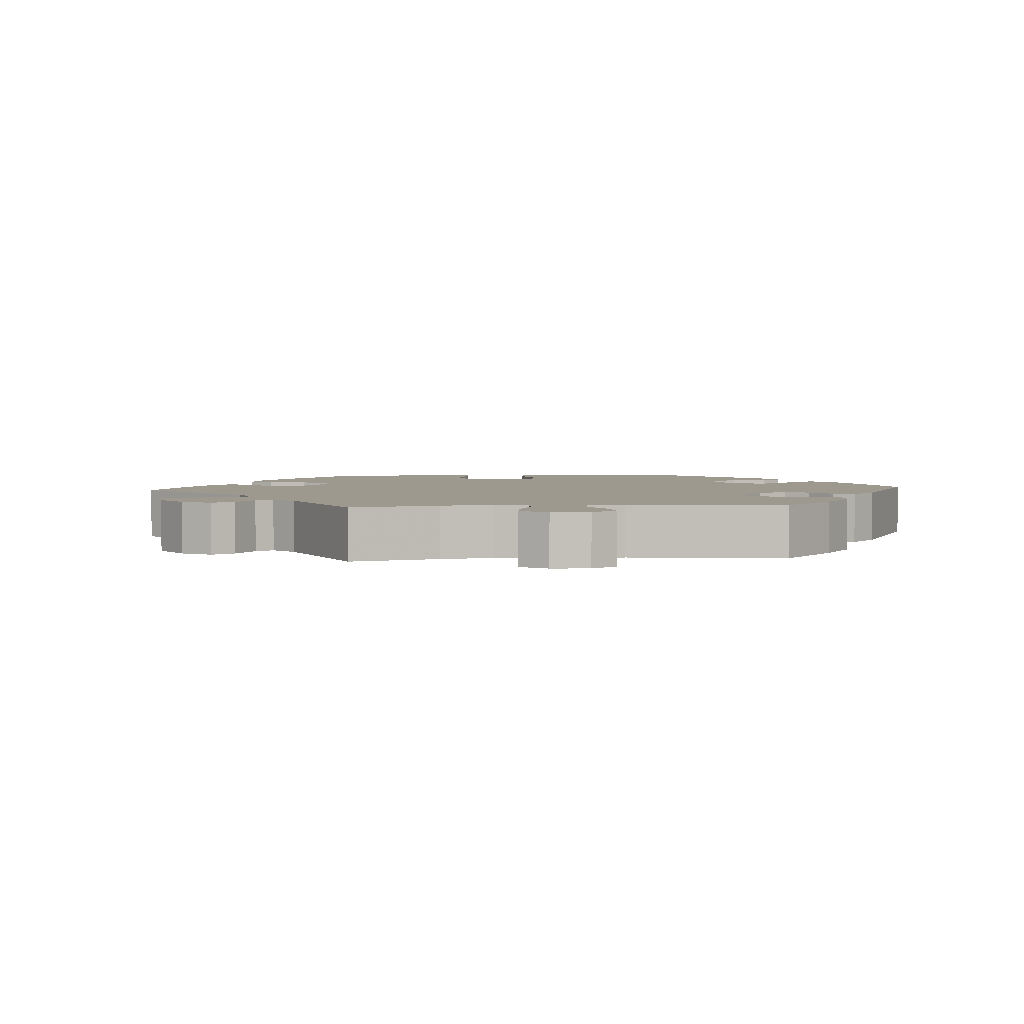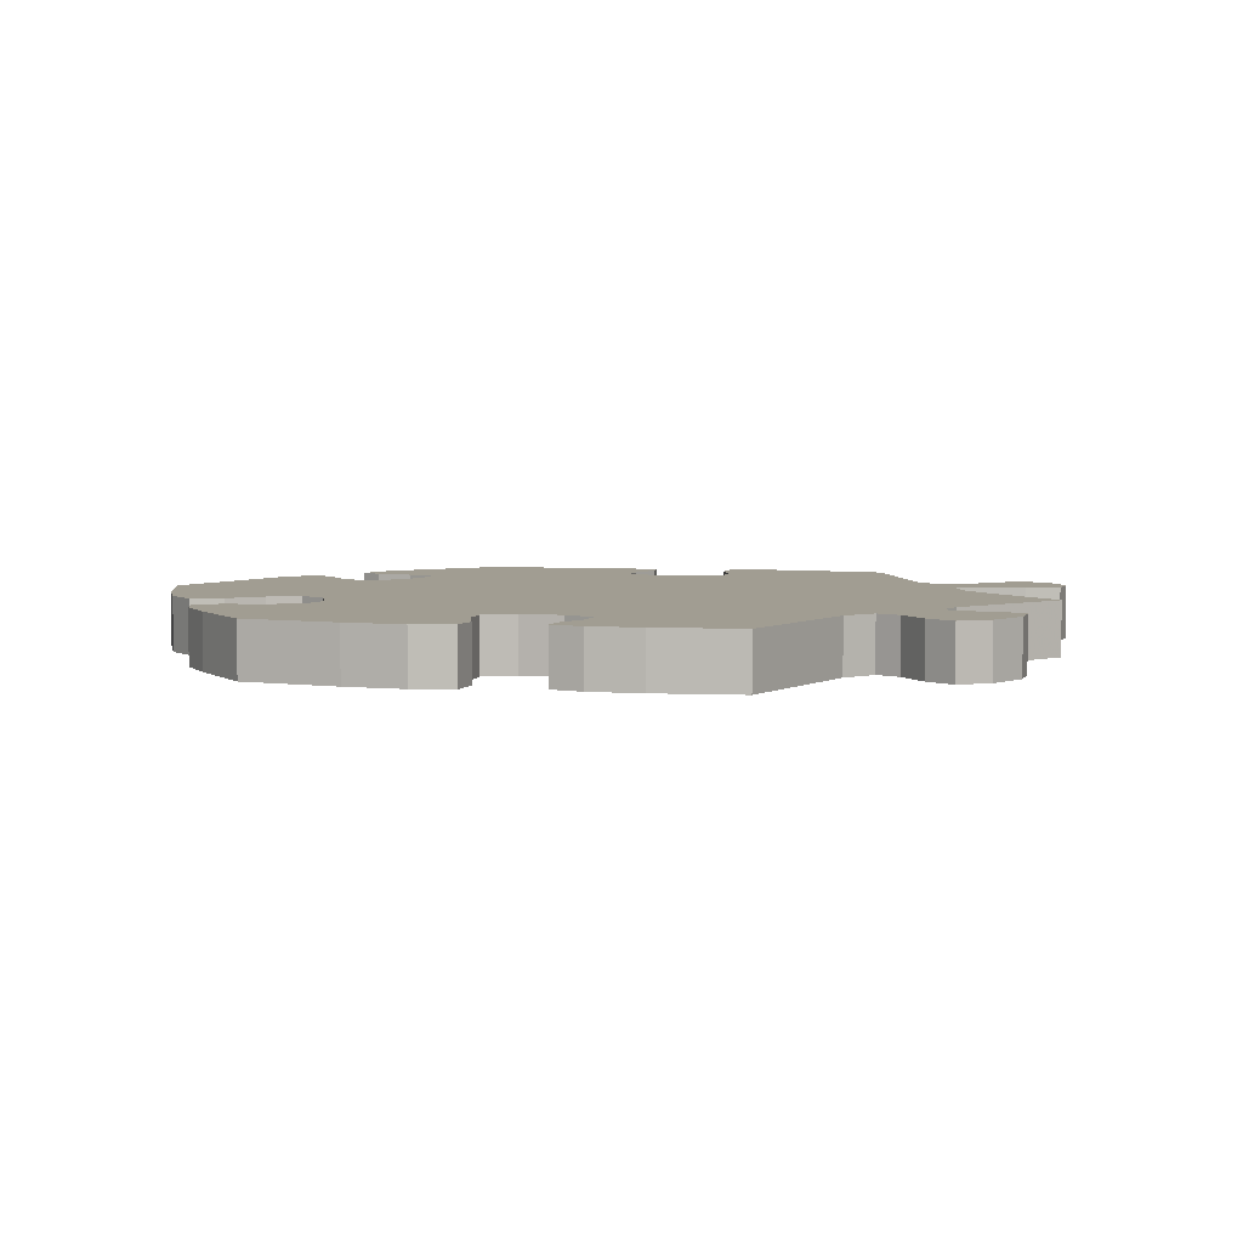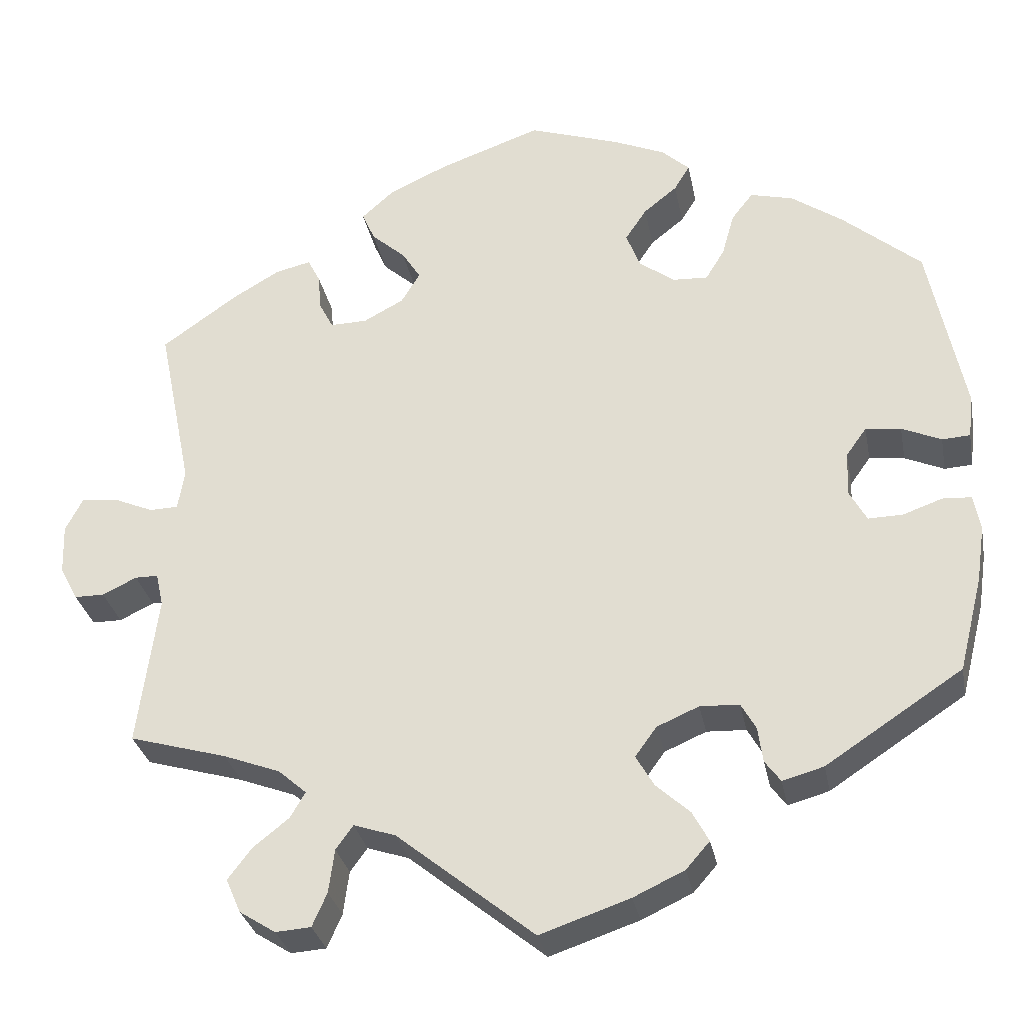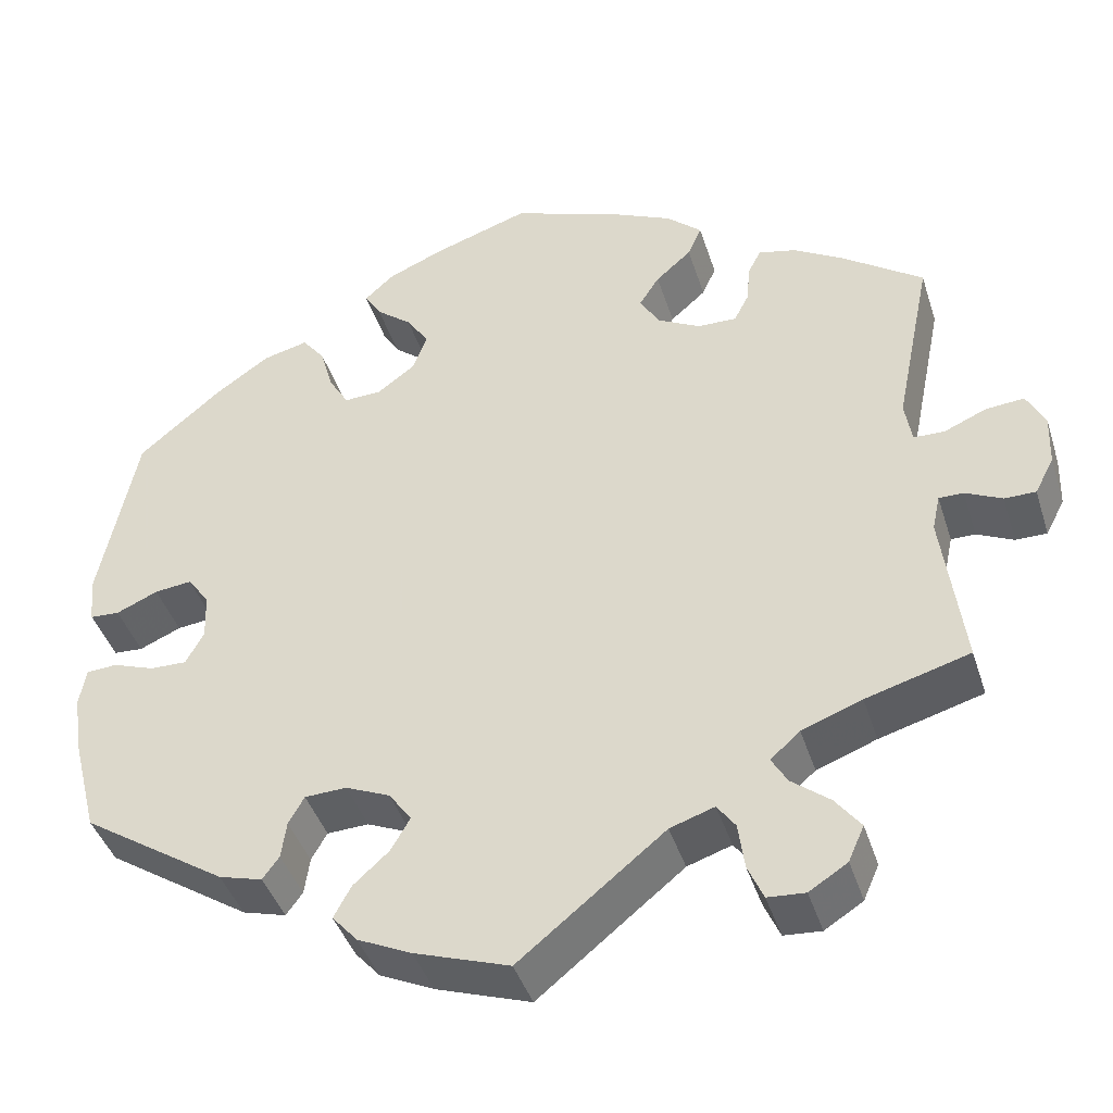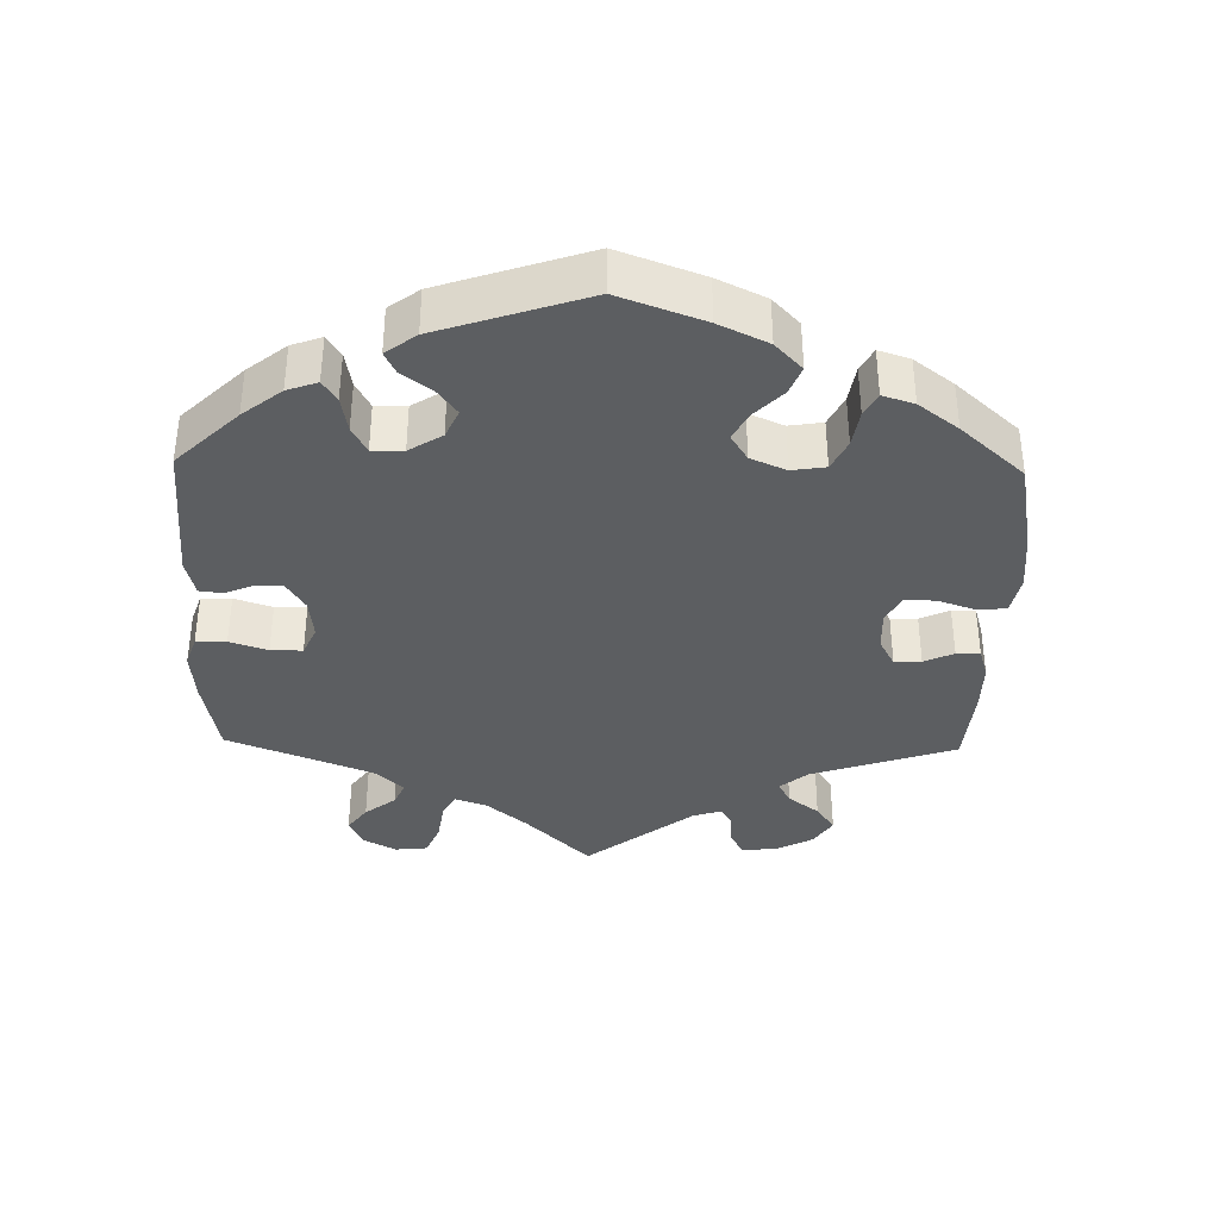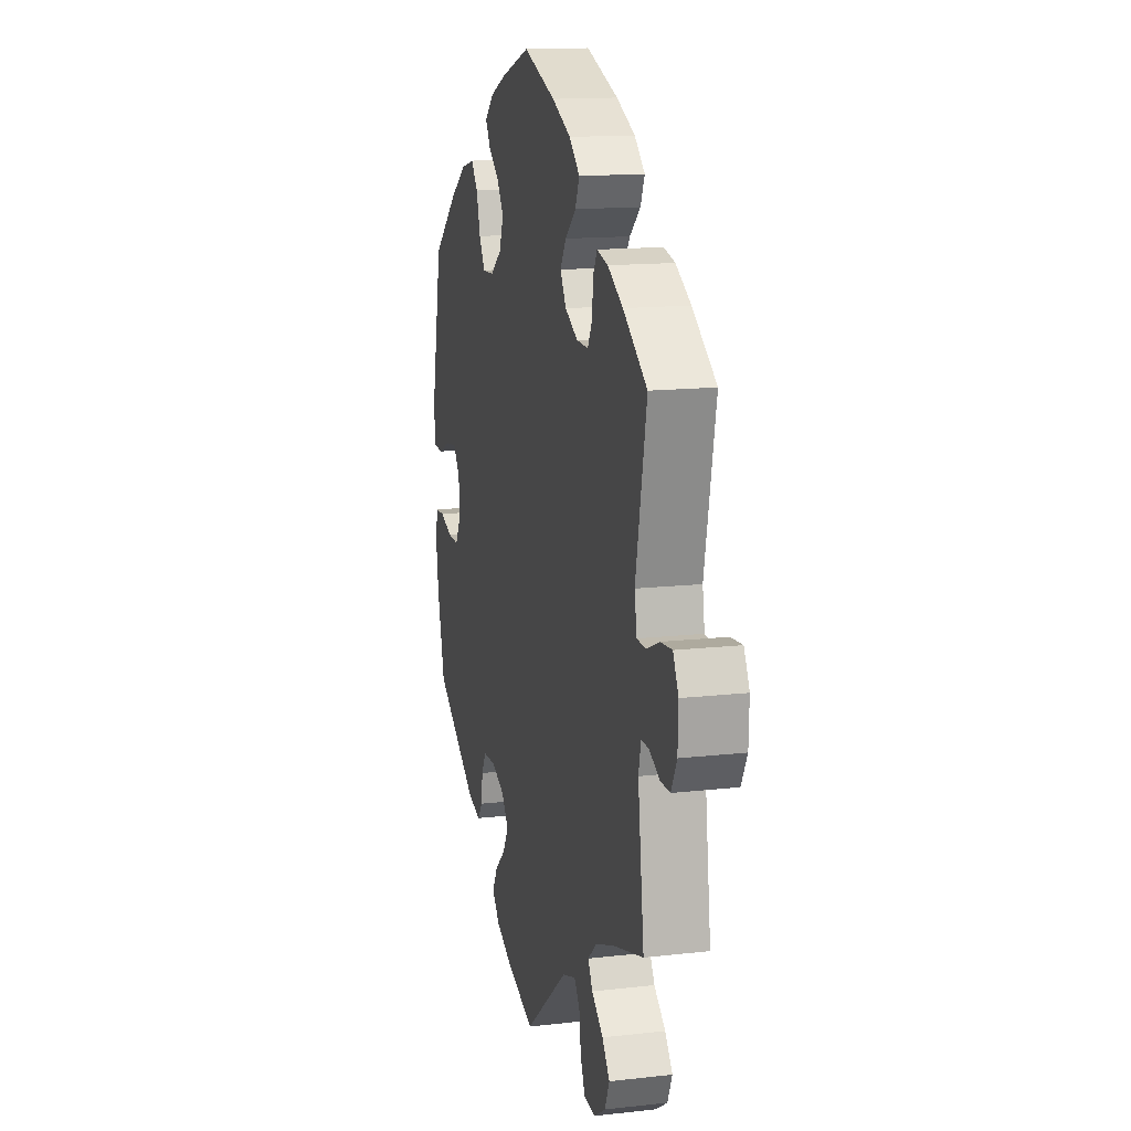
<metadata>
{"format":"obj","ext":"obj","renderer":"f3d","projection":"perspective","resolution":1024,"background":"white","views":[{"elev":3.3,"azim":144.6,"up":"+Y"},{"elev":4.6,"azim":43.5,"up":"+Y"},{"elev":-30.4,"azim":-169.2,"up":"+Z"},{"elev":-42.1,"azim":17.2,"up":"+Z"},{"elev":-37.3,"azim":-61.4,"up":"+Y"},{"elev":14.4,"azim":76.0,"up":"+Z"}]}
</metadata>
<code>
v -0.529 0.07 -0.174
v -0.539 0.07 -0.106
v -0.531 0.07 -0.062
v -0.496 0.07 -0.06
v -0.448 0.07 -0.077
v -0.406 0.07 -0.078
v -0.385 0.07 -0.04
v -0.387 0.07 0.014
v -0.412 0.07 0.049
v -0.455 0.07 0.044
v -0.503 0.07 0.023
v -0.537 0.07 0.025
v -0.543 0.07 0.077
v -0.5 0.07 0.289
v -0.404 0.07 0.37
v -0.342 0.07 0.413
v -0.29 0.07 0.426
v -0.264 0.07 0.393
v -0.249 0.07 0.34
v -0.226 0.07 0.302
v -0.183 0.07 0.304
v -0.14 0.07 0.336
v -0.123 0.07 0.38
v -0.149 0.07 0.419
v -0.19 0.07 0.452
v -0.209 0.07 0.483
v -0.175 0.07 0.514
v -0.112 0.07 0.541
v -0.001 0.07 0.578
v 0.123 0.07 0.534
v 0.195 0.07 0.501
v 0.235 0.07 0.465
v 0.219 0.07 0.429
v 0.178 0.07 0.393
v 0.155 0.07 0.357
v 0.178 0.07 0.319
v 0.227 0.07 0.293
v 0.272 0.07 0.292
v 0.289 0.07 0.325
v 0.293 0.07 0.37
v 0.308 0.07 0.399
v 0.351 0.07 0.389
v 0.409 0.07 0.355
v 0.501 0.07 0.29
v 0.459 0.07 0.084
v 0.467 0.07 0.035
v 0.502 0.07 0.034
v 0.551 0.07 0.055
v 0.595 0.07 0.059
v 0.616 0.07 0.018
v 0.614 0.07 -0.042
v 0.592 0.07 -0.084
v 0.556 0.07 -0.084
v 0.514 0.07 -0.064
v 0.486 0.07 -0.064
v 0.477 0.07 -0.105
v 0.501 0.07 -0.289
v 0.382 0.07 -0.323
v 0.313 0.07 -0.349
v 0.279 0.07 -0.379
v 0.297 0.07 -0.41
v 0.341 0.07 -0.445
v 0.37 0.07 -0.483
v 0.352 0.07 -0.524
v 0.308 0.07 -0.552
v 0.265 0.07 -0.549
v 0.247 0.07 -0.508
v 0.24 0.07 -0.455
v 0.219 0.07 -0.426
v 0.168 0.07 -0.443
v 0.001 0.07 -0.578
v -0.108 0.07 -0.541
v -0.17 0.07 -0.512
v -0.199 0.07 -0.479
v -0.179 0.07 -0.442
v -0.138 0.07 -0.405
v -0.116 0.07 -0.367
v -0.142 0.07 -0.331
v -0.193 0.07 -0.309
v -0.241 0.07 -0.311
v -0.259 0.07 -0.343
v -0.265 0.07 -0.386
v -0.284 0.07 -0.412
v -0.334 0.07 -0.398
v -0.5 0.07 -0.289
v -0.529 0 -0.174
v -0.539 0 -0.106
v -0.531 0 -0.062
v -0.496 0 -0.06
v -0.448 0 -0.077
v -0.406 0 -0.078
v -0.385 0 -0.04
v -0.387 0 0.014
v -0.412 0 0.049
v -0.455 0 0.044
v -0.503 0 0.023
v -0.537 0 0.025
v -0.543 0 0.077
v -0.5 0 0.289
v -0.404 0 0.37
v -0.342 0 0.413
v -0.29 0 0.426
v -0.264 0 0.393
v -0.249 0 0.34
v -0.226 0 0.302
v -0.183 0 0.304
v -0.14 0 0.336
v -0.123 0 0.38
v -0.149 0 0.419
v -0.19 0 0.452
v -0.209 0 0.483
v -0.175 0 0.514
v -0.112 0 0.541
v -0.001 0 0.578
v 0.123 0 0.534
v 0.195 0 0.501
v 0.235 0 0.465
v 0.219 0 0.429
v 0.178 0 0.393
v 0.155 0 0.357
v 0.178 0 0.319
v 0.227 0 0.293
v 0.272 0 0.292
v 0.289 0 0.325
v 0.293 0 0.37
v 0.308 0 0.399
v 0.351 0 0.389
v 0.409 0 0.355
v 0.501 0 0.29
v 0.459 0 0.084
v 0.467 0 0.035
v 0.502 0 0.034
v 0.551 0 0.055
v 0.595 0 0.059
v 0.616 0 0.018
v 0.614 0 -0.042
v 0.592 0 -0.084
v 0.556 0 -0.084
v 0.514 0 -0.064
v 0.486 0 -0.064
v 0.477 0 -0.105
v 0.501 0 -0.289
v 0.382 0 -0.323
v 0.313 0 -0.349
v 0.279 0 -0.379
v 0.297 0 -0.41
v 0.341 0 -0.445
v 0.37 0 -0.483
v 0.352 0 -0.524
v 0.308 0 -0.552
v 0.265 0 -0.549
v 0.247 0 -0.508
v 0.24 0 -0.455
v 0.219 0 -0.426
v 0.168 0 -0.443
v 0.001 0 -0.578
v -0.108 0 -0.541
v -0.17 0 -0.512
v -0.199 0 -0.479
v -0.179 0 -0.442
v -0.138 0 -0.405
v -0.116 0 -0.367
v -0.142 0 -0.331
v -0.193 0 -0.309
v -0.241 0 -0.311
v -0.259 0 -0.343
v -0.265 0 -0.386
v -0.284 0 -0.412
v -0.334 0 -0.398
v -0.5 0 -0.289
f 81 82 83 84
f 80 81 84 85
f 79 80 85 1
f 73 74 75 76
f 73 76 77
f 70 71 72 73
f 69 70 73 77
f 65 66 67 68
f 63 64 65 68
f 61 62 63 68
f 60 61 68 69
f 59 60 69 77
f 56 57 58
f 55 56 58 59
f 51 52 53 54
f 51 54 55
f 50 51 55
f 47 48 49 50
f 46 47 50 55
f 42 43 44 45
f 42 45 46
f 39 40 41 42
f 38 39 42 46
f 37 38 46 55
f 31 32 33 34
f 31 34 35
f 30 31 35
f 29 30 35
f 28 29 35 36
f 24 25 26 27
f 23 24 27 28
f 16 17 18 19
f 16 19 20
f 15 16 20
f 14 15 20
f 13 14 20 21
f 10 11 12 13
f 9 10 13 21
f 2 3 4 5
f 79 1 2 5
f 78 79 5 6
f 59 77 78
f 36 37 55 59
f 23 28 36 59
f 22 23 59 78
f 8 9 21 22
f 7 8 22 78
f 6 7 78
f 169 168 167 166
f 170 169 166 165
f 86 170 165 164
f 161 160 159 158
f 162 161 158
f 158 157 156 155
f 162 158 155 154
f 153 152 151 150
f 153 150 149 148
f 153 148 147 146
f 154 153 146 145
f 162 154 145 144
f 143 142 141
f 144 143 141 140
f 139 138 137 136
f 140 139 136
f 140 136 135
f 135 134 133 132
f 140 135 132 131
f 130 129 128 127
f 131 130 127
f 127 126 125 124
f 131 127 124 123
f 140 131 123 122
f 119 118 117 116
f 120 119 116
f 120 116 115
f 120 115 114
f 121 120 114 113
f 112 111 110 109
f 113 112 109 108
f 104 103 102 101
f 105 104 101
f 105 101 100
f 105 100 99
f 106 105 99 98
f 98 97 96 95
f 106 98 95 94
f 90 89 88 87
f 90 87 86 164
f 91 90 164 163
f 163 162 144
f 144 140 122 121
f 144 121 113 108
f 163 144 108 107
f 107 106 94 93
f 163 107 93 92
f 163 92 91
f 1 86 87 2
f 2 87 88 3
f 3 88 89 4
f 4 89 90 5
f 5 90 91 6
f 6 91 92 7
f 7 92 93 8
f 8 93 94 9
f 9 94 95 10
f 10 95 96 11
f 11 96 97 12
f 12 97 98 13
f 13 98 99 14
f 14 99 100 15
f 15 100 101 16
f 16 101 102 17
f 17 102 103 18
f 18 103 104 19
f 19 104 105 20
f 20 105 106 21
f 21 106 107 22
f 22 107 108 23
f 23 108 109 24
f 24 109 110 25
f 25 110 111 26
f 26 111 112 27
f 27 112 113 28
f 28 113 114 29
f 29 114 115 30
f 30 115 116 31
f 31 116 117 32
f 32 117 118 33
f 33 118 119 34
f 34 119 120 35
f 35 120 121 36
f 36 121 122 37
f 37 122 123 38
f 38 123 124 39
f 39 124 125 40
f 40 125 126 41
f 41 126 127 42
f 42 127 128 43
f 43 128 129 44
f 44 129 130 45
f 45 130 131 46
f 46 131 132 47
f 47 132 133 48
f 48 133 134 49
f 49 134 135 50
f 50 135 136 51
f 51 136 137 52
f 52 137 138 53
f 53 138 139 54
f 54 139 140 55
f 55 140 141 56
f 56 141 142 57
f 57 142 143 58
f 58 143 144 59
f 59 144 145 60
f 60 145 146 61
f 61 146 147 62
f 62 147 148 63
f 63 148 149 64
f 64 149 150 65
f 65 150 151 66
f 66 151 152 67
f 67 152 153 68
f 68 153 154 69
f 69 154 155 70
f 70 155 156 71
f 71 156 157 72
f 72 157 158 73
f 73 158 159 74
f 74 159 160 75
f 75 160 161 76
f 76 161 162 77
f 77 162 163 78
f 78 163 164 79
f 79 164 165 80
f 80 165 166 81
f 81 166 167 82
f 82 167 168 83
f 83 168 169 84
f 84 169 170 85
f 85 170 86 1

</code>
